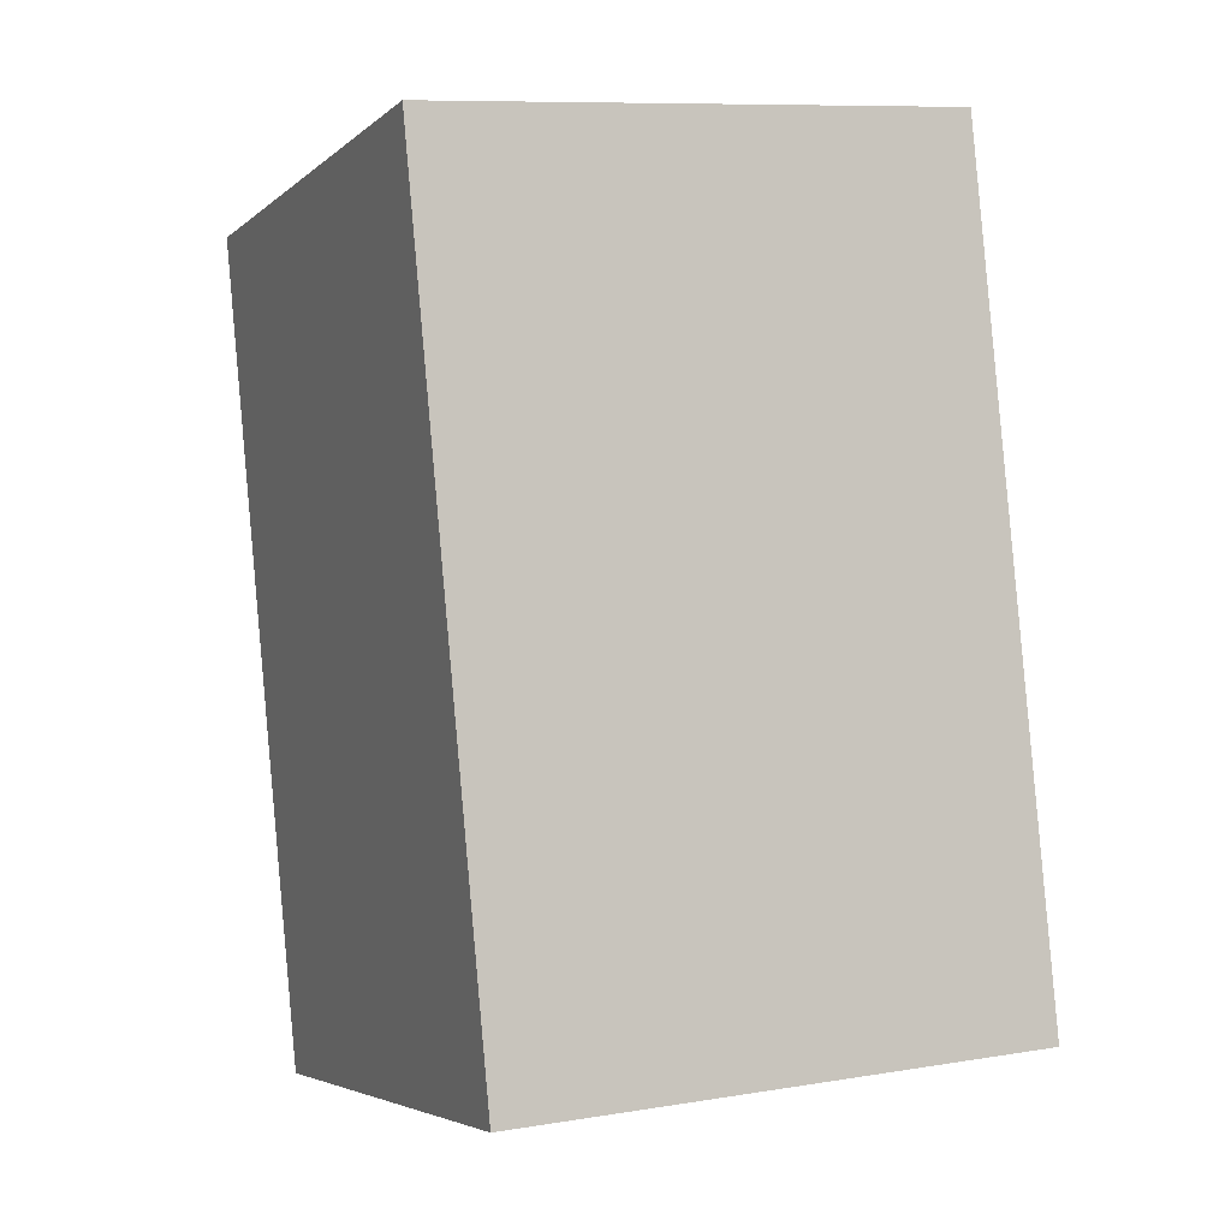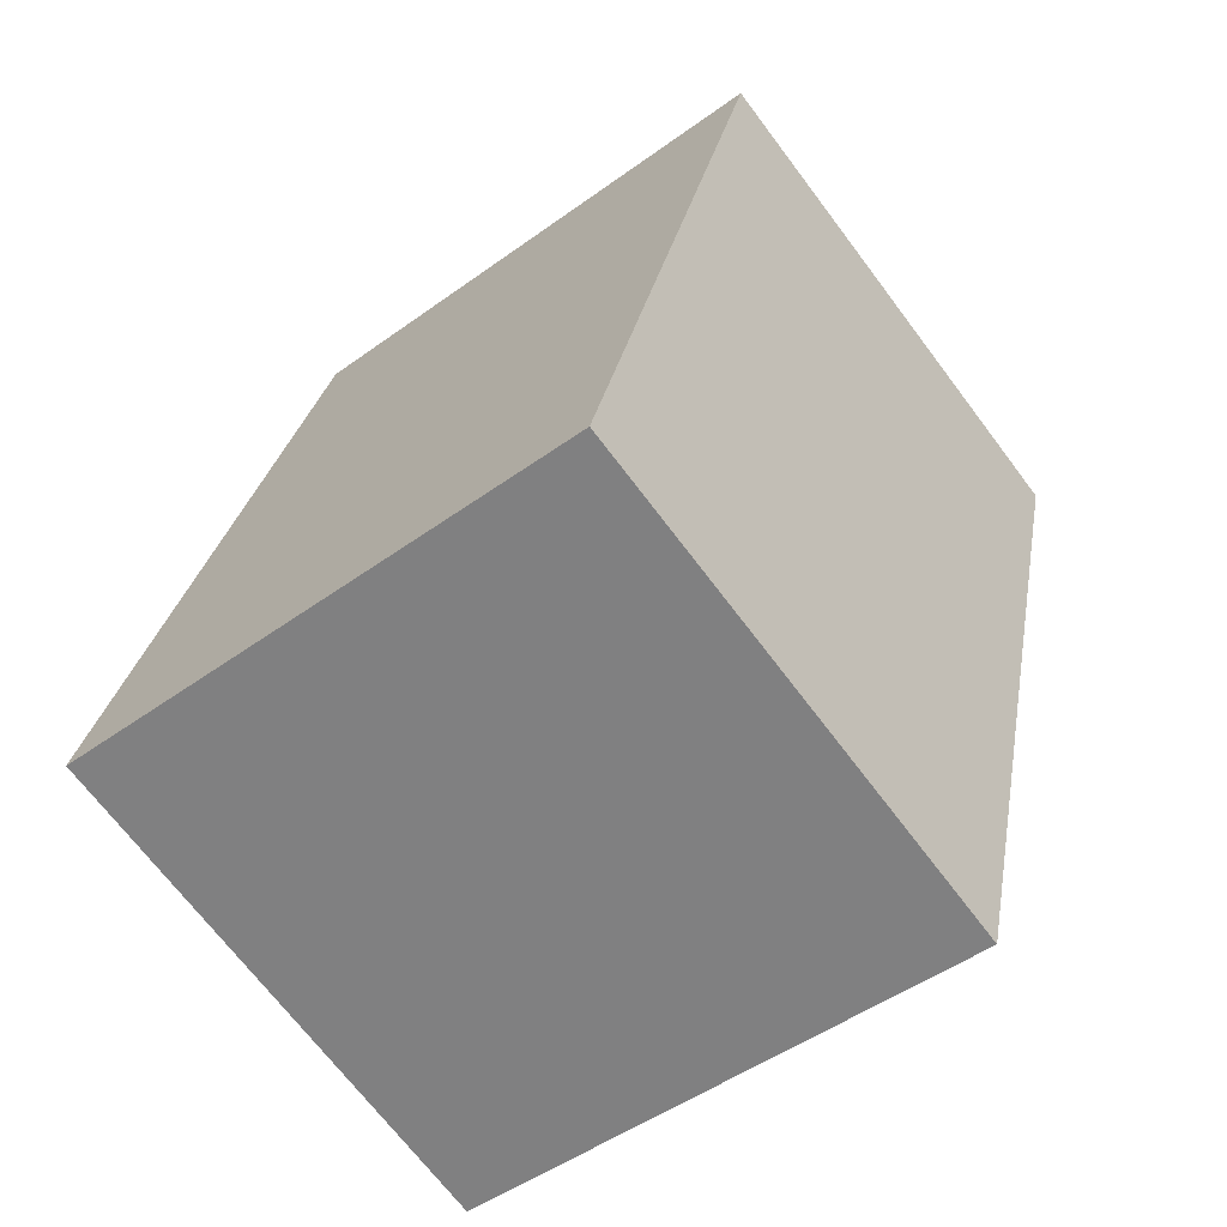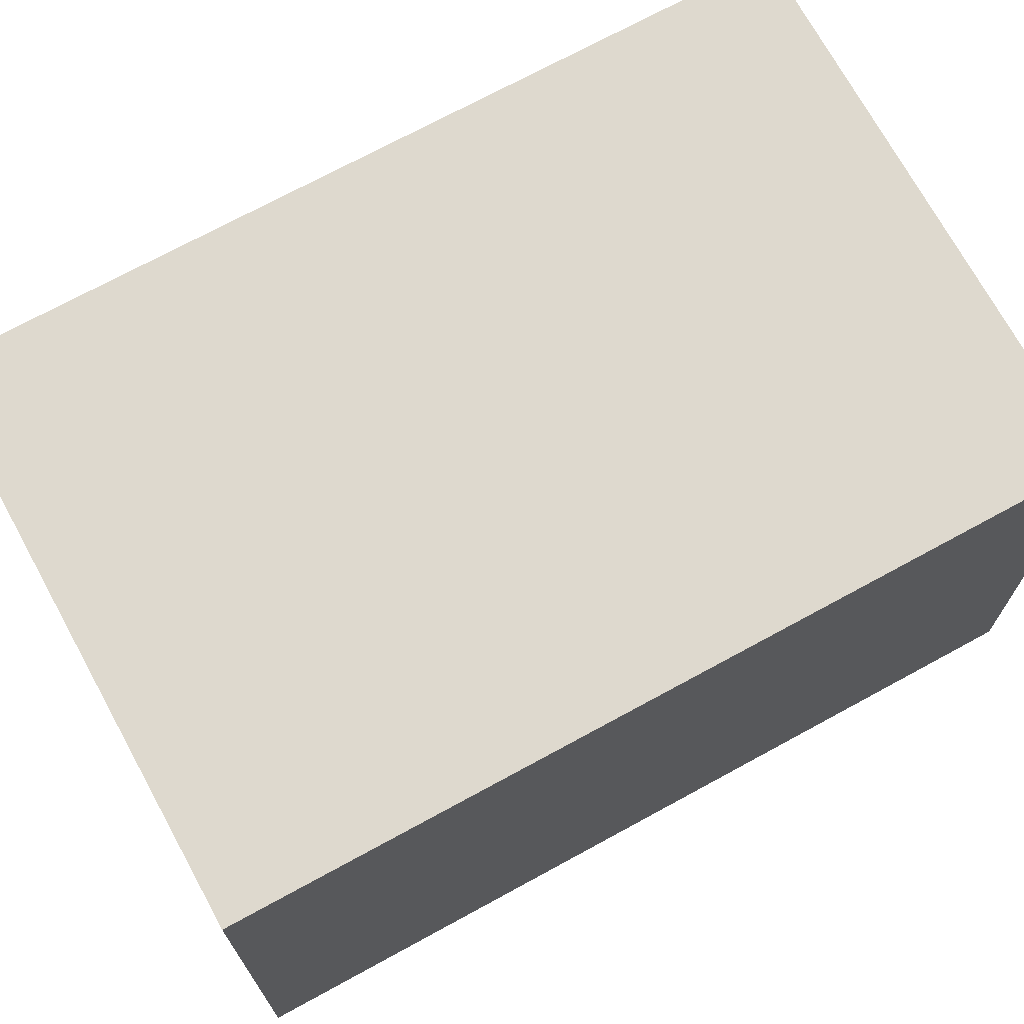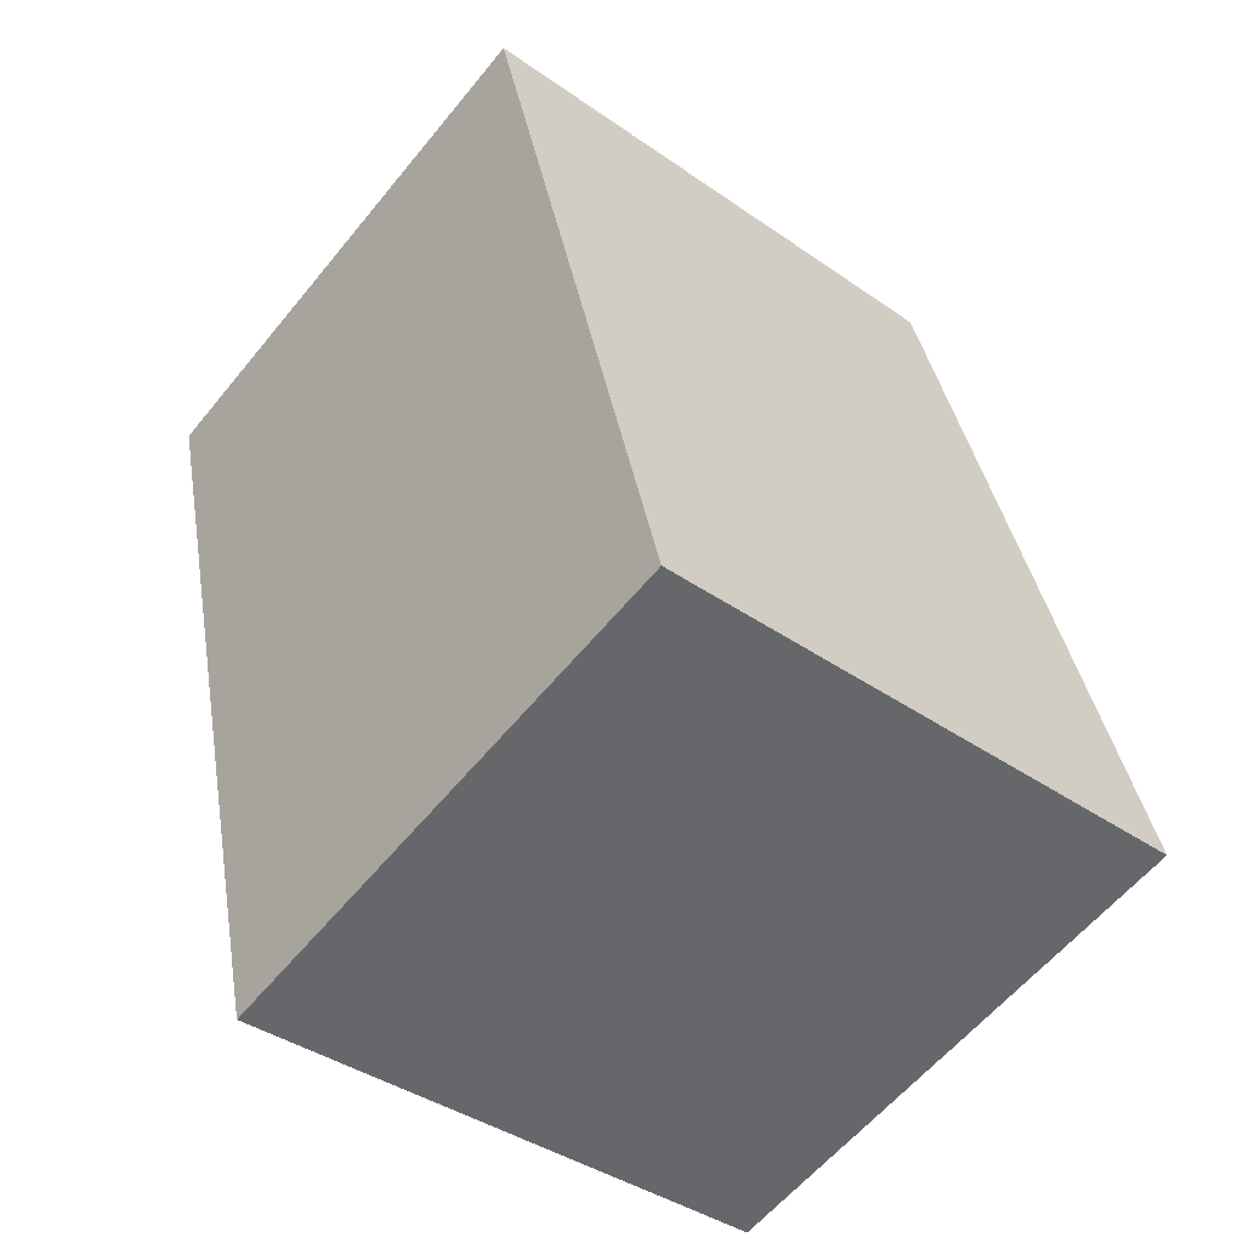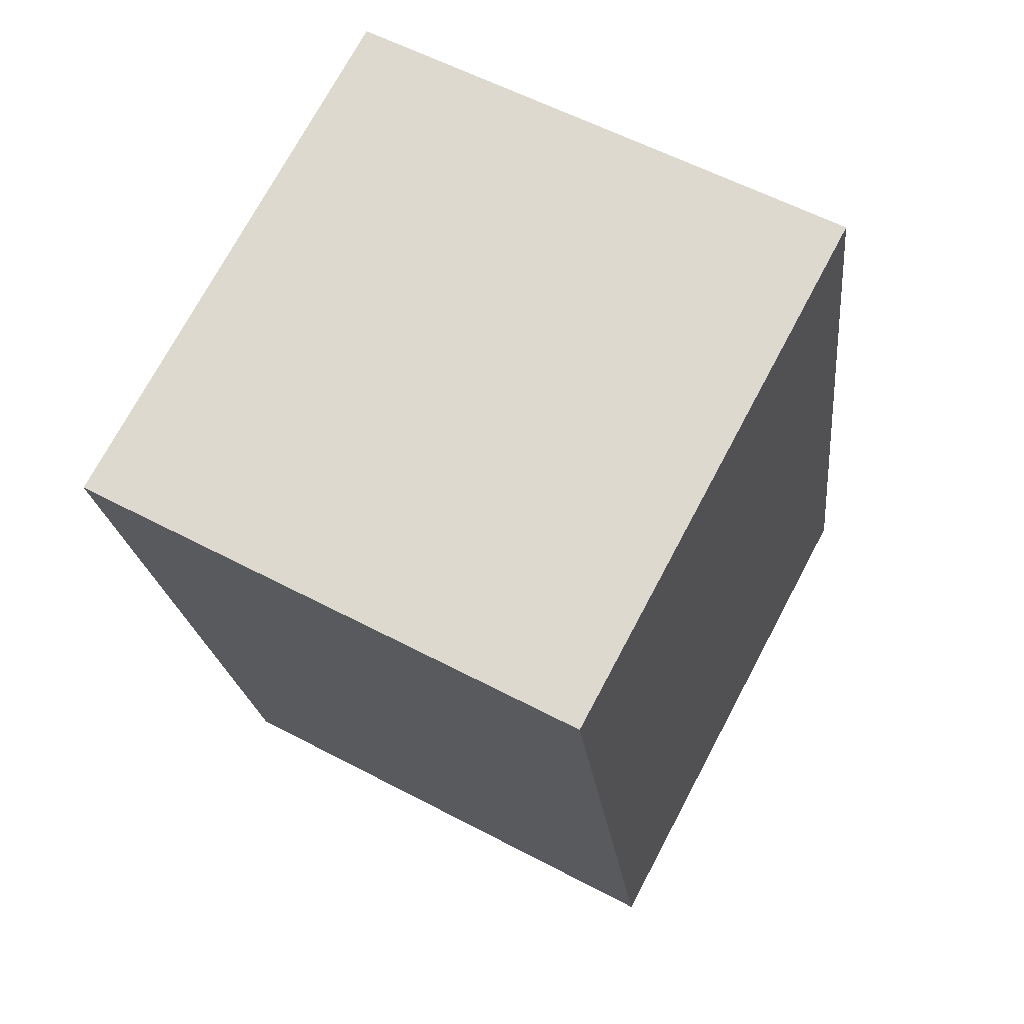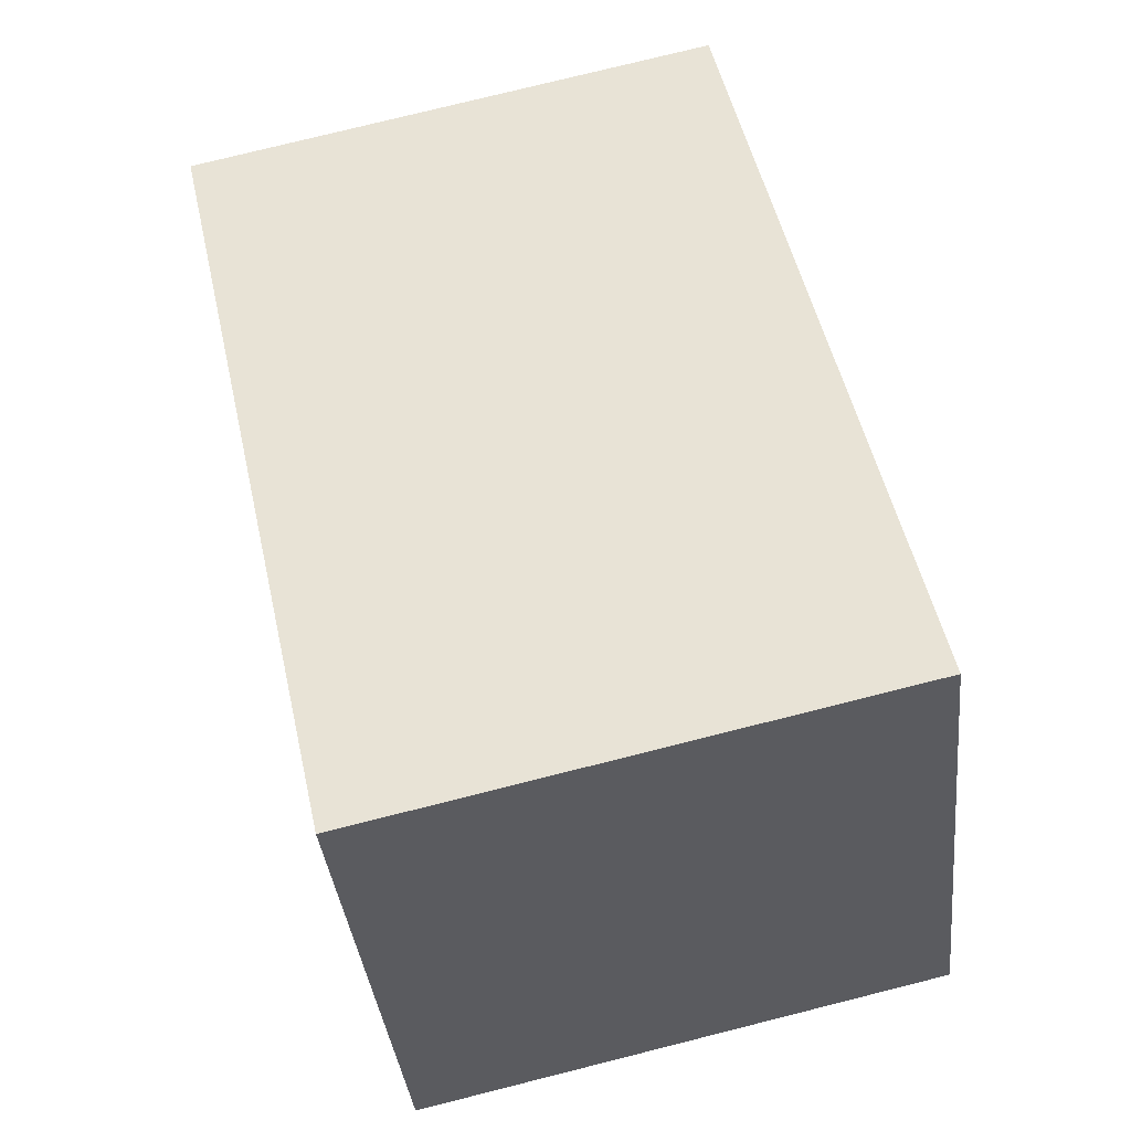
<metadata>
{"format":"obj","ext":"obj","renderer":"f3d","projection":"perspective","resolution":1024,"background":"white","views":[{"elev":9.3,"azim":66.4,"up":"+Z"},{"elev":-69.6,"azim":-143.0,"up":"+Z"},{"elev":71.6,"azim":-131.3,"up":"+Y"},{"elev":-59.7,"azim":-39.0,"up":"+Z"},{"elev":58.0,"azim":-61.3,"up":"+Z"},{"elev":-37.4,"azim":6.1,"up":"+Z"}]}
</metadata>
<code>
v  0.895 2.614 -3.99
v  2.649 2.614 0.594
v  3.544 2.614 -3.396
v  0 2.614 1.601e-16
v  3.544 2.079e-16 -3.396
v  0.895 2.443e-16 -3.99
v  0 0 0
v  2.649 -3.637e-17 0.594
g defaultobject
f 1 2 3
f 2 1 4
f 5 1 3
f 1 5 6
f 6 4 1
f 4 6 7
f 7 2 4
f 2 7 8
f 8 3 2
f 3 8 5
f 8 6 5
f 6 8 7

</code>
